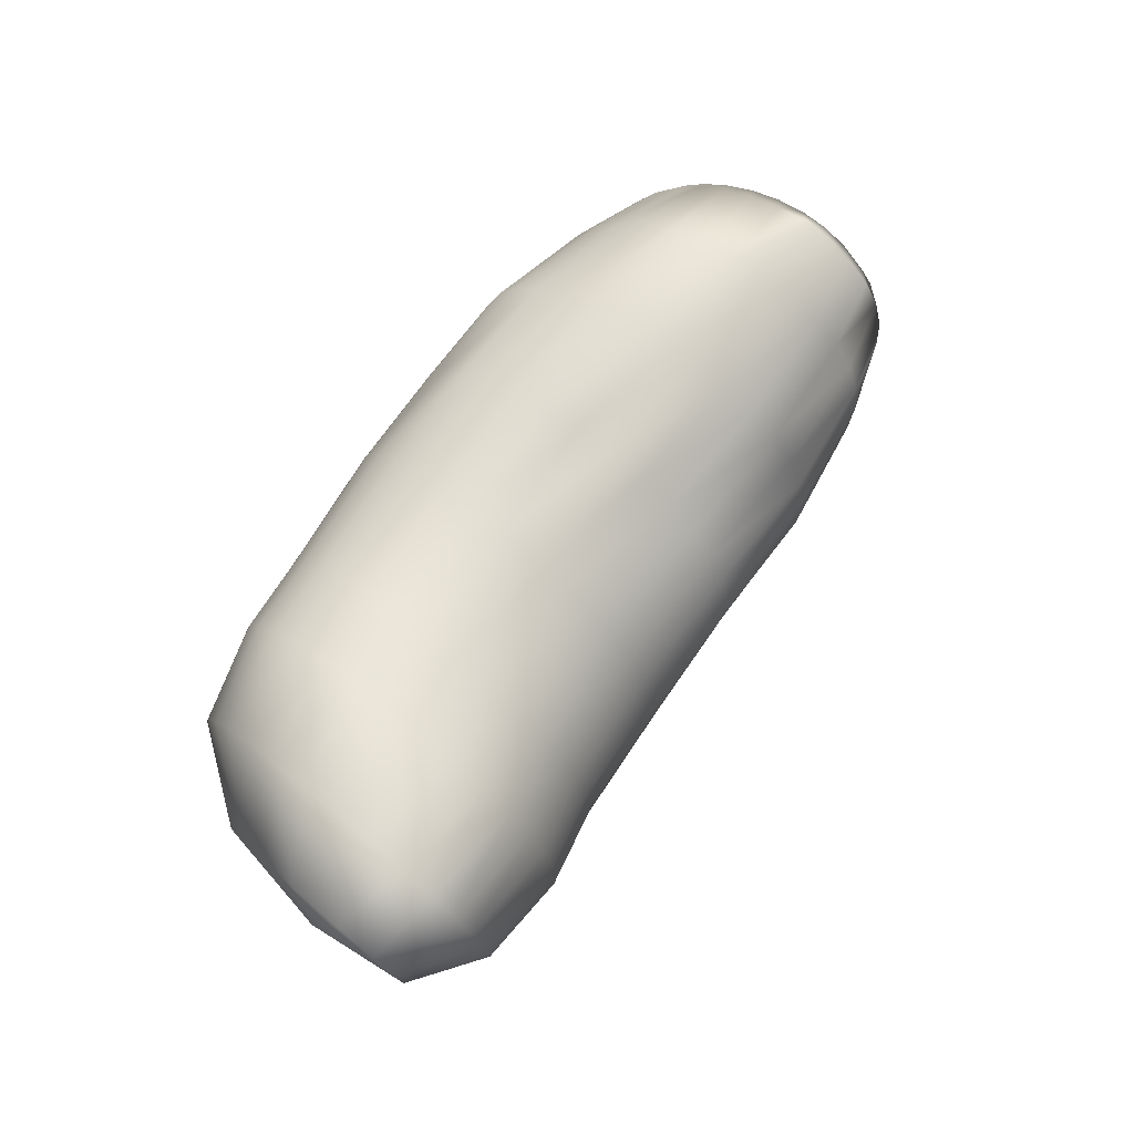
<metadata>
{"format":"obj","ext":"obj","renderer":"f3d","projection":"perspective","resolution":1024,"background":"white","views":[{"elev":-59.4,"azim":130.3,"up":"+Z"}]}
</metadata>
<code>
o dick_in_sheath.007_horsecock.020
v 0.8988 2.01 3.046
v 0.8141 1.898 3.165
v 0.9632 1.444 2.929
v 0.9423 0.7088 0.3671
v 0.7527 0.7856 0.2512
v 0.7575 1.418 0.7636
v 1.311 0.7995 1.576
v 1.286 0.6608 1.768
v 1.298 0.135 1.227
v -0.6411 2.06 3.156
v -0.7087 2.167 3.041
v -0.7532 2.01 3.046
v -0.6427 2.406 2.895
v -0.6235 2.3 3.006
v -0.5398 2.326 2.957
v -0.5512 2.421 2.862
v -0.3731 1.871 2.575
v -0.3819 1.939 2.505
v -0.3473 1.806 2.642
v -0.5048 2.238 3.049
v -0.5778 2.201 3.11
v -0.6345 2.518 2.785
v -0.5387 2.521 2.768
v -0.3731 2.013 2.437
v -0.3473 2.088 2.371
v -0.3052 2.156 2.307
v -0.4444 2.717 2.591
v -0.5027 2.623 2.677
v -0.2487 2.216 2.251
v -0.3662 2.801 2.515
v -0.4523 2.846 2.49
v -0.5375 2.745 2.58
v -0.599 2.634 2.68
v -0.6785 2.674 2.534
v -0.7331 2.542 2.657
v -0.5938 2.799 2.42
v -0.4824 2.91 2.322
v -0.3466 2.931 2.415
v -0.271 2.87 2.452
v -0.1798 2.266 2.204
v -0.1012 2.301 2.167
v -0.1625 2.919 2.404
v -0.2245 2.994 2.357
v -0.3507 2.998 2.245
v -0.01593 2.322 2.144
v -0.04486 2.947 2.373
v -0.09069 3.032 2.318
v -0.2176 3.052 2.215
v -0.4563 2.94 2.126
v -0.5954 2.827 2.228
v -0.2936 3.023 2.049
v -0.07217 3.083 2.14
v 0.04955 3.046 2.301
v 0.07727 2.955 2.363
v 0.07276 2.328 2.136
v 0.1296 3.093 2.145
v 0.1907 3.039 2.31
v 0.1992 2.946 2.375
v 0.1614 2.322 2.144
v 0.2991 3.07 2.171
v 0.3272 3.009 2.341
v 0.3163 2.916 2.406
v 0.2467 2.301 2.167
v 0.3253 2.266 2.204
v 0.4239 2.865 2.456
v 0.4537 2.954 2.394
v 0.4549 3.017 2.223
v 0.3942 2.216 2.251
v 0.5179 2.795 2.52
v 0.5652 2.876 2.464
v 0.5941 2.935 2.299
v 0.4508 2.156 2.307
v 0.5947 2.71 2.597
v 0.6575 2.779 2.549
v 0.7119 2.829 2.394
v 0.4928 2.088 2.371
v 0.6514 2.616 2.683
v 0.727 2.671 2.646
v 0.8038 2.708 2.504
v 0.6858 2.514 2.775
v 0.7713 2.556 2.75
v 0.8662 2.577 2.624
v 0.7885 2.442 2.859
v 0.8975 2.445 2.751
v 0.8975 2.318 2.881
v 0.5187 2.013 2.437
v 0.6966 2.414 2.869
v 0.7783 2.334 2.97
v 0.8668 2.197 3.009
v 0.5274 1.939 2.505
v 0.6834 2.32 2.964
v 0.7411 2.232 3.077
v 0.8069 2.087 3.127
v 0.6785 2.14 3.173
v 0.7198 1.99 3.229
v 0.6469 2.232 3.056
v 0.5187 1.87 2.575
v 0.4928 1.806 2.642
v 0.5883 2.156 3.137
v 0.5931 2.064 3.252
v 0.6079 1.913 3.312
v 0.5102 2.097 3.201
v 0.4508 1.749 2.702
v 0.4065 1.689 3.395
v 0.5631 1.735 3.342
v 0.4756 1.855 3.375
v 0.3287 1.814 3.417
v 0.367 1.963 3.358
v 0.488 2.007 3.314
v 0.4153 2.052 3.247
v 0.3942 1.706 2.749
v 0.3071 2.015 3.278
v 0.3253 1.675 2.782
v 0.19 1.989 3.296
v 0.2467 1.647 2.802
v 0.0684 1.981 3.303
v 0.09578 1.915 3.399
v 0.1614 1.626 2.815
v 0.07276 1.62 2.82
v 0.3116 -0.8952 1.267
v 0.5413 -0.8604 1.216
v 0.5505 -0.3389 1.936
v 0.3162 -0.3738 1.991
v 0.07276 -0.9069 1.285
v 0.07276 -0.3846 2.01
v 0.3132 0.169 2.452
v 0.07276 0.1607 2.473
v 0.3089 0.5786 2.952
v 0.07045 0.5697 2.98
v 0.2725 1.156 3.28
v 0.06488 1.154 3.3
v 0.2409 1.661 3.427
v 0.07278 1.653 3.441
v 0.1733 1.791 3.441
v 0.01483 1.788 3.444
v 0.2345 1.929 3.386
v 0.9452 0.3111 2.25
v 1.1 0.4049 2.125
v 1.088 0.8844 2.573
v 0.9362 0.7688 2.702
v 0.7581 0.2451 2.339
v 0.7511 0.678 2.806
v 0.5446 0.1986 2.404
v 0.5391 0.6147 2.889
v 0.4768 1.177 3.226
v 1.273 1.502 1.828
v 1.204 1.664 1.642
v 1.079 2.217 2.098
v 1.136 2.057 2.265
v 1.296 1.339 2.025
v 1.15 1.895 2.441
v 1.271 1.176 2.226
v 1.126 1.736 2.617
v 1.201 1.021 2.415
v 1.062 1.586 2.782
v 0.8303 1.321 3.052
v 0.6663 1.231 3.15
v 0.9723 2.404 2.621
v 0.9799 2.264 2.764
v 0.9555 2.133 2.91
v 0.7014 1.805 3.262
v 0.9302 2.551 2.481
v 0.8516 2.694 2.347
v 0.741 2.828 2.228
v 0.6018 2.94 2.126
v -0.134 2.77 1.547
v -0.3387 2.722 1.602
v -0.1146 3.071 1.998
v 0.07911 2.785 1.529
v 0.07278 3.085 1.981
v 0.292 2.769 1.549
v 0.2602 3.071 1.998
v 0.4963 2.719 1.606
v 0.4392 3.023 2.048
v 0.684 2.633 1.693
v 0.8479 2.515 1.808
v 0.9815 2.373 1.944
v -0.3922 2.162 1.099
v -0.6037 2.075 1.193
v -0.5271 2.637 1.688
v -0.1633 2.214 1.039
v 0.07452 2.23 1.019
v 0.3124 2.214 1.039
v 0.5413 2.164 1.099
v 0.7526 2.078 1.194
v 0.9381 1.961 1.32
v 1.091 1.82 1.471
v 0.5435 1.489 0.6716
v 0.9459 1.321 0.8862
v 1.101 1.204 1.035
v 1.217 1.074 1.204
v 1.287 0.9388 1.387
v 1.215 0.5253 1.957
v 1.219 0.5063 0.6736
v 1.1 0.6147 0.5095
v 0.7668 -0.2791 1.844
v 0.9565 -0.1974 1.722
v 1.112 -0.09875 1.574
v 1.228 0.01336 1.407
v 1.32 0.2612 1.039
v 1.293 0.3867 0.8525
v 1.195 -0.04544 0.05666
v 1.078 0.06291 -0.08895
v 1.269 -0.1632 0.2172
v 1.296 -0.2856 0.3873
v 1.275 -0.4079 0.5596
v 1.206 -0.5252 0.7272
v 1.093 -0.6328 0.8827
v 0.9398 -0.7268 1.019
v 0.7535 -0.8037 1.132
v 0.9431 -1.037 0.5716
v 1.099 -0.9435 0.438
v 0.7545 -1.113 0.6808
v 0.5411 -1.169 0.7616
v 0.3111 -1.203 0.8112
v 1.079 -1.234 -0.1788
v 1.146 -1.13 -0.3309
v 1.29 -0.7164 0.12
v 1.217 -0.8352 0.2854
v 0.9733 -1.328 -0.03878
v 0.8343 -1.409 0.08349
v 0.668 -1.474 0.1833
v 0.481 -1.523 0.2568
v 0.2803 -1.551 0.3024
v 0.07276 -1.561 0.3175
v 0.07276 -1.215 0.828
v 0.8477 -0.5159 -1.241
v 0.9864 -0.6392 -1.053
v 0.5384 -0.8526 -1.56
v 0.6354 -1.025 -1.26
v 1.089 -0.767 -0.8609
v 0.6805 -1.218 -0.9405
v 1.151 -0.8942 -0.673
v 1.17 -1.016 -0.4948
v 0.6312 -1.389 -0.658
v 0.4864 -1.528 -0.4309
v 0.3013 -1.604 -0.3076
v 0.07276 -1.632 -0.2623
v 0.2847 -0.2535 -1.657
v 0.07276 -0.2324 -1.691
v 0.07276 0.1194 -1.005
v 0.313 0.102 -0.9805
v 0.4895 -0.3136 -1.56
v 0.5442 0.05208 -0.9093
v 0.6797 -0.4043 -1.416
v 0.7579 -0.02426 -0.8033
v 0.9461 -0.1183 -0.6776
v 1.102 -0.2259 -0.5371
v 1.218 -0.3437 -0.3826
v 1.29 -0.4661 -0.2205
v 1.315 -0.5916 -0.05112
v 0.5303 0.3145 -0.4186
v 0.739 0.2474 -0.3314
v 0.9242 0.1617 -0.2195
v -0.5935 0.2474 -0.3314
v -0.7787 0.1617 -0.2195
v -0.7967 0.7088 0.3671
v -0.6072 0.7856 0.2512
v -0.3848 0.3145 -0.4186
v -0.3935 0.8422 0.1659
v -0.1601 0.3577 -0.4741
v -0.164 0.8772 0.1147
v 0.07276 0.3728 -0.4926
v 0.07276 0.8892 0.09839
v 0.3056 0.3577 -0.4741
v 0.3096 0.8772 0.1147
v 0.5391 0.8422 0.1659
v 0.3123 1.533 0.6153
v 0.07276 1.547 0.5967
v -0.1667 1.533 0.6153
v -0.3979 1.489 0.6716
v -0.612 1.418 0.7636
v -0.8004 1.321 0.8862
v -0.9556 1.204 1.035
v -0.9544 0.6147 0.5095
v -1.071 1.074 1.204
v -1.073 0.5063 0.6736
v -1.142 0.9388 1.387
v -1.126 1.497 1.826
v -1.056 1.659 1.639
v -0.9426 1.814 1.469
v -0.7896 1.956 1.318
v -0.9455 0.8779 2.572
v -0.794 0.7628 2.703
v -0.695 1.327 3.046
v -0.8256 1.45 2.921
v -1.058 1.016 2.412
v -0.9217 1.593 2.772
v -1.127 1.172 2.224
v -0.9822 1.745 2.604
v -1.15 1.334 2.023
v -1.004 1.903 2.428
v -0.9858 2.063 2.253
v -0.9269 2.223 2.088
v -0.8272 2.378 1.935
v -0.692 2.519 1.8
v -0.6686 1.898 3.165
v -0.8099 2.133 2.91
v -0.8343 2.264 2.764
v -0.8267 2.404 2.621
v -0.7847 2.551 2.481
v -0.706 2.694 2.348
v -0.415 2.045 3.273
v -0.547 1.968 3.252
v -0.4293 1.896 3.33
v -0.5558 1.805 3.262
v -0.7476 2.285 2.915
v -0.756 2.41 2.785
v -0.5073 2.114 3.201
v -0.3708 2.101 3.196
v -0.4477 2.161 3.131
v -0.2487 1.706 2.749
v -0.3052 1.749 2.702
v -0.1798 1.675 2.782
v -0.2769 2.056 3.243
v -0.3043 1.992 3.329
v -0.1012 1.647 2.802
v -0.1697 2.018 3.275
v -0.179 1.95 3.369
v -0.2923 1.842 3.388
v -0.4176 1.736 3.342
v -0.01593 1.626 2.815
v -0.05305 1.99 3.295
v -0.04387 1.923 3.392
v -0.1422 1.806 3.425
v -0.2609 1.69 3.395
v -0.5328 1.236 3.144
v -0.09538 1.661 3.427
v -0.345 1.18 3.219
v -0.6087 0.6749 2.808
v -0.7997 0.3111 2.25
v -0.954 0.4049 2.125
v -1.069 0.5253 1.957
v -1.141 0.6607 1.768
v -1.166 0.7995 1.576
v -0.1422 1.157 3.275
v -0.3967 0.6153 2.892
v -0.6125 0.2451 2.339
v -0.1673 0.5809 2.954
v -0.3991 0.1986 2.404
v -0.1677 0.169 2.452
v -1.148 0.3867 0.8525
v -1.175 0.2612 1.039
v -1.153 0.135 1.227
v -1.082 0.01336 1.407
v -0.9666 -0.09875 1.574
v -0.8109 -0.1974 1.722
v -0.6213 -0.2791 1.844
v -0.405 -0.3389 1.936
v -0.1707 -0.3738 1.991
v -0.7943 -0.7268 1.019
v -0.6079 -0.8037 1.132
v -0.9472 -0.6328 0.8827
v -1.06 -0.5252 0.7272
v -1.129 -0.4079 0.5596
v -1.15 -0.2856 0.3873
v -1.123 -0.1632 0.2172
v -1.05 -0.04544 0.05667
v -0.9329 0.06291 -0.08895
v -1.145 -0.4661 -0.2205
v -1.169 -0.5916 -0.05112
v -1.144 -0.7164 0.12
v -1.071 -0.8352 0.2854
v -0.9539 -0.9435 0.438
v -0.7976 -1.037 0.5716
v -0.8278 -1.328 -0.03878
v -0.6888 -1.409 0.08349
v -0.3868 -1.539 -0.4266
v -0.4857 -1.389 -0.658
v -0.9332 -1.234 -0.1788
v -0.535 -1.218 -0.9405
v -1 -1.13 -0.3309
v -1.025 -1.016 -0.4948
v -1.006 -0.8942 -0.673
v -0.9437 -0.767 -0.8609
v -1.073 -0.3437 -0.3826
v -0.8409 -0.6392 -1.053
v -0.956 -0.2259 -0.5371
v -0.7022 -0.5159 -1.241
v -0.8006 -0.1183 -0.6776
v -0.5341 -0.4043 -1.416
v -0.6124 -0.02426 -0.8033
v -0.344 -0.3136 -1.56
v -0.3987 0.05208 -0.9093
v -0.1392 -0.2535 -1.657
v -0.1675 0.102 -0.9805
v -0.4899 -1.025 -1.26
v -0.3463 -0.8323 -1.584
v -0.1592 -0.7053 -1.799
v 0.07276 -0.6507 -1.893
v 0.3047 -0.7053 -1.799
v 0.07276 -1.199 -1.17
v -0.1558 -1.604 -0.3076
v -0.3958 -0.8604 1.216
v -0.1661 -0.8952 1.267
v -0.3956 -1.169 0.7616
v -0.1656 -1.203 0.8112
v -0.3355 -1.523 0.2568
v -0.1348 -1.551 0.3024
v -0.5225 -1.474 0.1833
v -0.6089 -1.113 0.6808
f 1 2 3
f 4 5 6
f 7 8 9
f 10 11 12
f 13 14 15
f 15 16 13
f 16 15 17
f 17 18 16
f 19 17 15
f 15 20 19
f 20 15 14
f 14 21 20
f 22 13 16
f 16 23 22
f 23 16 18
f 18 24 23
f 25 26 27
f 27 28 25
f 26 29 30
f 30 27 26
f 27 30 31
f 31 32 27
f 28 27 32
f 32 33 28
f 33 34 35
f 34 33 32
f 32 36 34
f 36 32 31
f 31 37 36
f 37 31 38
f 38 31 30
f 30 39 38
f 39 30 29
f 29 40 39
f 40 41 42
f 42 39 40
f 39 42 43
f 43 38 39
f 44 38 43
f 38 44 37
f 41 45 46
f 46 42 41
f 42 46 47
f 47 43 42
f 48 43 47
f 43 48 44
f 49 50 37
f 37 44 49
f 51 49 44
f 44 48 51
f 51 48 52
f 47 52 48
f 52 47 53
f 53 47 46
f 46 54 53
f 54 46 45
f 45 55 54
f 53 56 52
f 56 53 57
f 57 53 54
f 54 58 57
f 58 54 55
f 55 59 58
f 57 60 56
f 60 57 61
f 61 57 58
f 58 62 61
f 62 58 59
f 59 63 62
f 63 64 65
f 65 62 63
f 62 65 66
f 66 61 62
f 67 61 66
f 61 67 60
f 64 68 69
f 69 65 64
f 65 69 70
f 70 66 65
f 71 66 70
f 66 71 67
f 68 72 73
f 73 69 68
f 69 73 74
f 74 70 69
f 75 70 74
f 70 75 71
f 72 76 77
f 77 73 72
f 73 77 78
f 78 74 73
f 79 74 78
f 74 79 75
f 80 77 76
f 77 80 81
f 81 78 77
f 82 78 81
f 78 82 79
f 83 81 80
f 84 81 83
f 81 84 82
f 83 85 84
f 76 86 80
f 87 80 86
f 80 87 83
f 88 83 87
f 85 83 88
f 88 89 85
f 86 90 87
f 91 87 90
f 87 91 88
f 92 88 91
f 89 88 92
f 92 93 89
f 94 95 93
f 93 92 94
f 94 92 96
f 91 96 92
f 96 91 97
f 90 97 91
f 97 98 96
f 99 96 98
f 96 99 94
f 100 94 99
f 95 94 100
f 100 101 95
f 102 99 103
f 98 103 99
f 104 105 106
f 106 107 104
f 108 107 106
f 106 109 108
f 108 109 110
f 102 110 109
f 110 102 111
f 103 111 102
f 112 110 113
f 111 113 110
f 114 112 115
f 113 115 112
f 114 116 117
f 116 114 118
f 115 118 114
f 118 119 116
f 120 121 122
f 122 123 120
f 124 120 123
f 123 125 124
f 125 123 126
f 126 127 125
f 127 126 128
f 128 129 127
f 129 128 130
f 130 131 129
f 131 130 132
f 132 133 131
f 133 132 134
f 134 135 133
f 117 135 134
f 134 136 117
f 117 136 114
f 112 114 136
f 137 138 139
f 139 140 137
f 141 137 140
f 140 142 141
f 143 141 142
f 142 144 143
f 126 143 144
f 144 128 126
f 128 144 145
f 145 130 128
f 130 145 104
f 104 132 130
f 132 104 107
f 107 134 132
f 136 134 107
f 107 108 136
f 136 108 112
f 110 112 108
f 146 147 148
f 148 149 146
f 150 146 149
f 149 151 150
f 152 150 151
f 151 153 152
f 154 152 153
f 153 155 154
f 139 154 155
f 155 3 139
f 140 139 3
f 3 156 140
f 142 140 156
f 156 157 142
f 144 142 157
f 157 145 144
f 145 157 105
f 105 104 145
f 151 149 158
f 158 159 151
f 153 151 159
f 159 160 153
f 155 153 160
f 160 1 155
f 3 155 1
f 156 3 2
f 2 161 156
f 157 156 161
f 161 105 157
f 105 161 101
f 101 106 105
f 109 106 101
f 101 100 109
f 109 100 102
f 99 102 100
f 95 101 161
f 161 2 95
f 93 95 2
f 2 1 93
f 89 93 1
f 1 160 89
f 85 89 160
f 160 159 85
f 84 85 159
f 159 158 84
f 82 84 158
f 158 162 82
f 79 82 162
f 162 163 79
f 75 79 163
f 163 164 75
f 71 75 164
f 164 165 71
f 166 167 51
f 51 168 166
f 169 166 168
f 168 170 169
f 171 169 170
f 170 172 171
f 173 171 172
f 172 174 173
f 175 173 174
f 174 165 175
f 176 175 165
f 165 164 176
f 177 176 164
f 164 163 177
f 148 177 163
f 163 162 148
f 149 148 162
f 162 158 149
f 178 179 180
f 180 167 178
f 181 178 167
f 167 166 181
f 182 181 166
f 166 169 182
f 183 182 169
f 169 171 183
f 184 183 171
f 171 173 184
f 185 184 173
f 173 175 185
f 186 185 175
f 175 176 186
f 187 186 176
f 176 177 187
f 147 187 177
f 177 148 147
f 6 188 184
f 184 185 6
f 189 6 185
f 185 186 189
f 190 189 186
f 186 187 190
f 191 190 187
f 187 147 191
f 192 191 147
f 147 146 192
f 7 192 146
f 146 150 7
f 8 7 150
f 150 152 8
f 193 8 152
f 152 154 193
f 138 193 154
f 154 139 138
f 190 191 194
f 194 195 190
f 189 190 195
f 195 4 189
f 6 189 4
f 143 126 123
f 123 122 143
f 141 143 122
f 122 196 141
f 137 141 196
f 196 197 137
f 138 137 197
f 197 198 138
f 193 138 198
f 198 199 193
f 8 193 199
f 199 9 8
f 9 200 7
f 192 7 200
f 200 201 192
f 191 192 201
f 201 194 191
f 202 203 195
f 195 194 202
f 204 202 194
f 194 201 204
f 205 204 201
f 201 200 205
f 206 205 200
f 200 9 206
f 207 206 9
f 9 199 207
f 208 207 199
f 199 198 208
f 209 208 198
f 198 197 209
f 210 209 197
f 197 196 210
f 121 210 196
f 196 122 121
f 211 212 208
f 208 209 211
f 213 211 209
f 209 210 213
f 214 213 210
f 210 121 214
f 215 214 121
f 121 120 215
f 216 217 218
f 218 219 216
f 220 216 219
f 219 212 220
f 221 220 212
f 212 211 221
f 222 221 211
f 211 213 222
f 223 222 213
f 213 214 223
f 224 223 214
f 214 215 224
f 225 224 215
f 215 226 225
f 226 215 120
f 120 124 226
f 227 228 229
f 230 229 228
f 228 231 230
f 232 230 231
f 231 233 232
f 233 234 232
f 234 217 232
f 235 232 217
f 217 216 235
f 236 235 216
f 216 220 236
f 220 221 236
f 221 222 236
f 237 236 222
f 222 223 237
f 238 237 223
f 223 224 238
f 224 225 238
f 239 240 241
f 241 242 239
f 243 239 242
f 242 244 243
f 245 243 244
f 244 246 245
f 227 245 246
f 246 247 227
f 228 227 247
f 247 248 228
f 231 228 248
f 248 249 231
f 233 231 249
f 249 250 233
f 234 233 250
f 250 251 234
f 217 234 251
f 251 218 217
f 246 244 252
f 252 253 246
f 247 246 253
f 253 254 247
f 248 247 254
f 254 203 248
f 249 248 203
f 203 202 249
f 250 249 202
f 202 204 250
f 251 250 204
f 204 205 251
f 218 251 205
f 205 206 218
f 219 218 206
f 206 207 219
f 212 219 207
f 207 208 212
f 255 256 257
f 257 258 255
f 259 255 258
f 258 260 259
f 261 259 260
f 260 262 261
f 263 261 262
f 262 264 263
f 265 263 264
f 264 266 265
f 252 265 266
f 266 267 252
f 253 252 267
f 267 5 253
f 254 253 5
f 5 4 254
f 203 254 4
f 4 195 203
f 188 6 5
f 5 267 188
f 268 188 267
f 267 266 268
f 269 268 266
f 266 264 269
f 270 269 264
f 264 262 270
f 271 270 262
f 262 260 271
f 272 271 260
f 260 258 272
f 273 272 258
f 258 257 273
f 274 273 257
f 257 275 274
f 276 274 275
f 275 277 276
f 276 278 279
f 279 280 276
f 274 276 280
f 280 281 274
f 273 274 281
f 281 282 273
f 272 273 282
f 282 179 272
f 271 272 179
f 179 178 271
f 270 271 178
f 178 181 270
f 269 270 181
f 181 182 269
f 268 269 182
f 182 183 268
f 188 268 183
f 183 184 188
f 283 284 285
f 285 286 283
f 287 283 286
f 286 288 287
f 289 287 288
f 288 290 289
f 291 289 290
f 290 292 291
f 279 291 292
f 292 293 279
f 280 279 293
f 293 294 280
f 281 280 294
f 294 295 281
f 282 281 295
f 295 296 282
f 179 282 296
f 296 180 179
f 288 286 297
f 297 12 288
f 290 288 12
f 12 298 290
f 292 290 298
f 298 299 292
f 293 292 299
f 299 300 293
f 294 293 300
f 300 301 294
f 295 294 301
f 301 302 295
f 296 295 302
f 302 50 296
f 180 296 50
f 50 49 180
f 167 180 49
f 49 51 167
f 303 304 305
f 305 304 306
f 297 306 304
f 304 10 297
f 12 297 10
f 298 12 11
f 11 307 298
f 299 298 307
f 307 308 299
f 300 299 308
f 308 35 300
f 301 300 35
f 35 34 301
f 302 301 34
f 34 36 302
f 50 302 36
f 36 37 50
f 24 25 28
f 28 23 24
f 23 28 33
f 33 22 23
f 35 22 33
f 22 35 308
f 308 13 22
f 13 308 307
f 307 14 13
f 14 307 11
f 11 21 14
f 21 11 10
f 10 309 21
f 309 10 304
f 304 303 309
f 309 303 310
f 310 311 309
f 311 310 312
f 313 19 20
f 20 311 313
f 311 20 21
f 21 309 311
f 312 313 311
f 314 312 310
f 310 315 314
f 315 310 303
f 303 316 315
f 305 316 303
f 317 314 315
f 315 318 317
f 318 315 316
f 316 319 318
f 320 319 316
f 316 305 320
f 320 305 321
f 306 321 305
f 321 306 285
f 286 285 306
f 306 297 286
f 322 317 318
f 318 323 322
f 323 318 319
f 319 324 323
f 325 324 319
f 319 320 325
f 325 320 326
f 321 326 320
f 326 321 327
f 285 327 321
f 327 285 284
f 119 322 323
f 323 116 119
f 116 323 324
f 324 117 116
f 135 117 324
f 324 325 135
f 135 325 328
f 326 328 325
f 328 326 329
f 327 329 326
f 329 327 330
f 284 330 327
f 330 284 331
f 332 331 284
f 284 283 332
f 333 332 283
f 283 287 333
f 334 333 287
f 287 289 334
f 335 334 289
f 289 291 335
f 278 335 291
f 291 279 278
f 328 133 135
f 133 328 336
f 329 336 328
f 336 329 337
f 330 337 329
f 337 330 338
f 331 338 330
f 336 131 133
f 131 336 339
f 337 339 336
f 339 337 340
f 338 340 337
f 339 129 131
f 129 339 341
f 340 341 339
f 341 127 129
f 278 276 277
f 277 342 278
f 335 278 342
f 342 343 335
f 334 335 343
f 343 344 334
f 333 334 344
f 344 345 333
f 332 333 345
f 345 346 332
f 331 332 346
f 346 347 331
f 338 331 347
f 347 348 338
f 340 338 348
f 348 349 340
f 341 340 349
f 349 350 341
f 351 352 348
f 348 347 351
f 353 351 347
f 347 346 353
f 354 353 346
f 346 345 354
f 355 354 345
f 345 344 355
f 356 355 344
f 344 343 356
f 357 356 343
f 343 342 357
f 358 357 342
f 342 277 358
f 359 358 277
f 277 275 359
f 256 359 275
f 275 257 256
f 356 357 360
f 360 361 356
f 355 356 361
f 361 362 355
f 354 355 362
f 362 363 354
f 353 354 363
f 363 364 353
f 351 353 364
f 364 365 351
f 365 364 366
f 366 367 365
f 367 366 368
f 369 368 366
f 366 370 369
f 371 369 370
f 370 372 371
f 372 373 371
f 363 362 372
f 372 370 363
f 364 363 370
f 370 366 364
f 373 372 362
f 362 361 373
f 374 373 361
f 361 360 374
f 375 374 360
f 360 376 375
f 377 375 376
f 376 378 377
f 379 377 378
f 378 380 379
f 381 379 380
f 380 382 381
f 383 381 382
f 382 384 383
f 385 383 384
f 384 386 385
f 240 385 386
f 386 241 240
f 373 374 371
f 387 371 374
f 374 375 387
f 388 387 375
f 375 377 388
f 377 379 388
f 379 381 388
f 389 388 381
f 381 383 389
f 390 389 383
f 383 385 390
f 385 240 390
f 240 239 390
f 391 390 239
f 239 243 391
f 229 391 243
f 243 245 229
f 245 227 229
f 376 360 357
f 357 358 376
f 378 376 358
f 358 359 378
f 380 378 359
f 359 256 380
f 382 380 256
f 256 255 382
f 384 382 255
f 255 259 384
f 386 384 259
f 259 261 386
f 241 386 261
f 261 263 241
f 242 241 263
f 263 265 242
f 244 242 265
f 265 252 244
f 371 387 392
f 387 388 392
f 388 389 392
f 389 390 392
f 390 391 392
f 391 229 392
f 229 230 392
f 230 232 392
f 232 235 392
f 235 236 392
f 236 237 392
f 237 238 392
f 238 393 392
f 393 368 392
f 368 369 392
f 369 371 392
f 350 349 394
f 394 395 350
f 395 394 396
f 396 397 395
f 398 399 397
f 397 396 398
f 400 398 396
f 396 401 400
f 401 396 394
f 394 352 401
f 352 394 349
f 349 348 352
f 127 341 350
f 350 125 127
f 125 350 395
f 395 124 125
f 124 395 397
f 397 226 124
f 226 397 399
f 399 225 226
f 225 399 238
f 393 238 399
f 399 398 393
f 368 393 398
f 398 400 368
f 400 367 368
f 367 400 401
f 401 365 367
f 365 401 352
f 352 351 365
f 67 71 165
f 165 174 67
f 60 67 174
f 174 172 60
f 56 60 172
f 172 170 56
f 52 56 170
f 170 168 52
f 52 168 51

</code>
